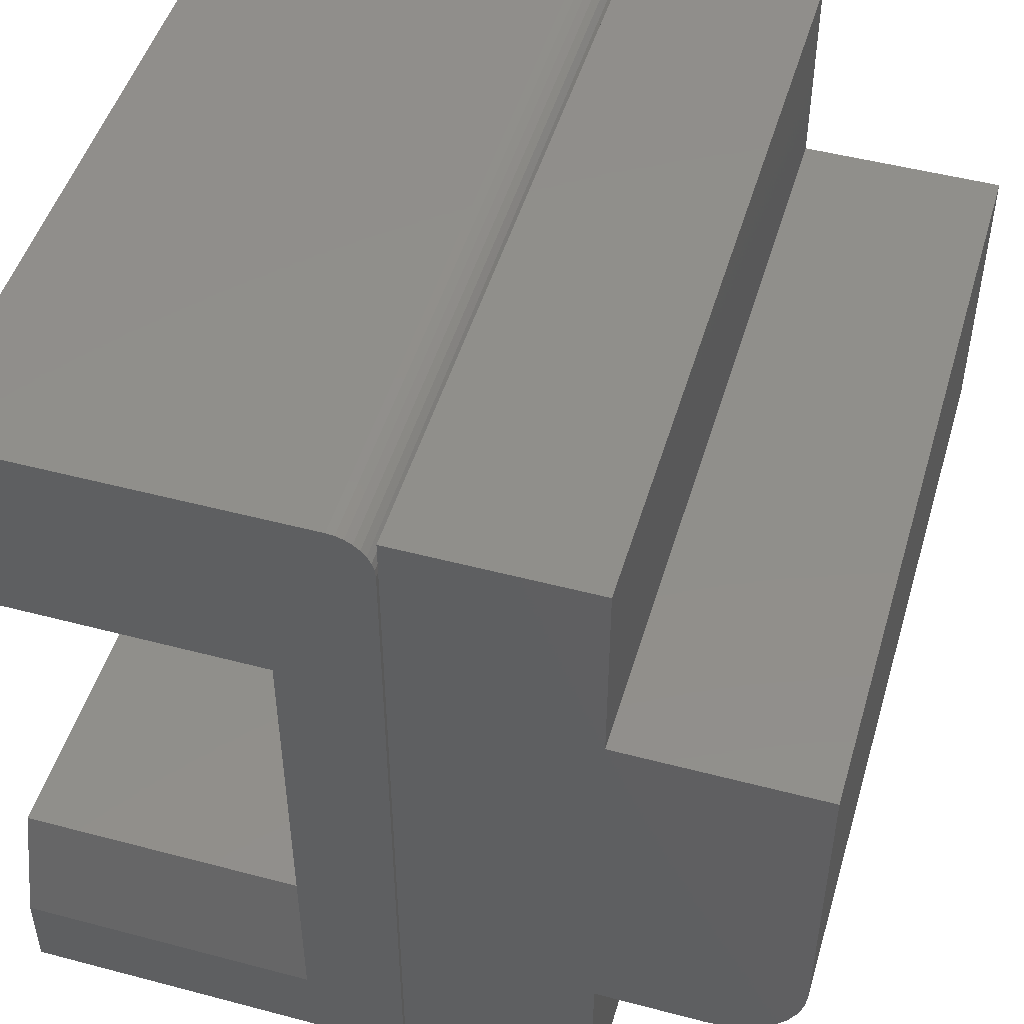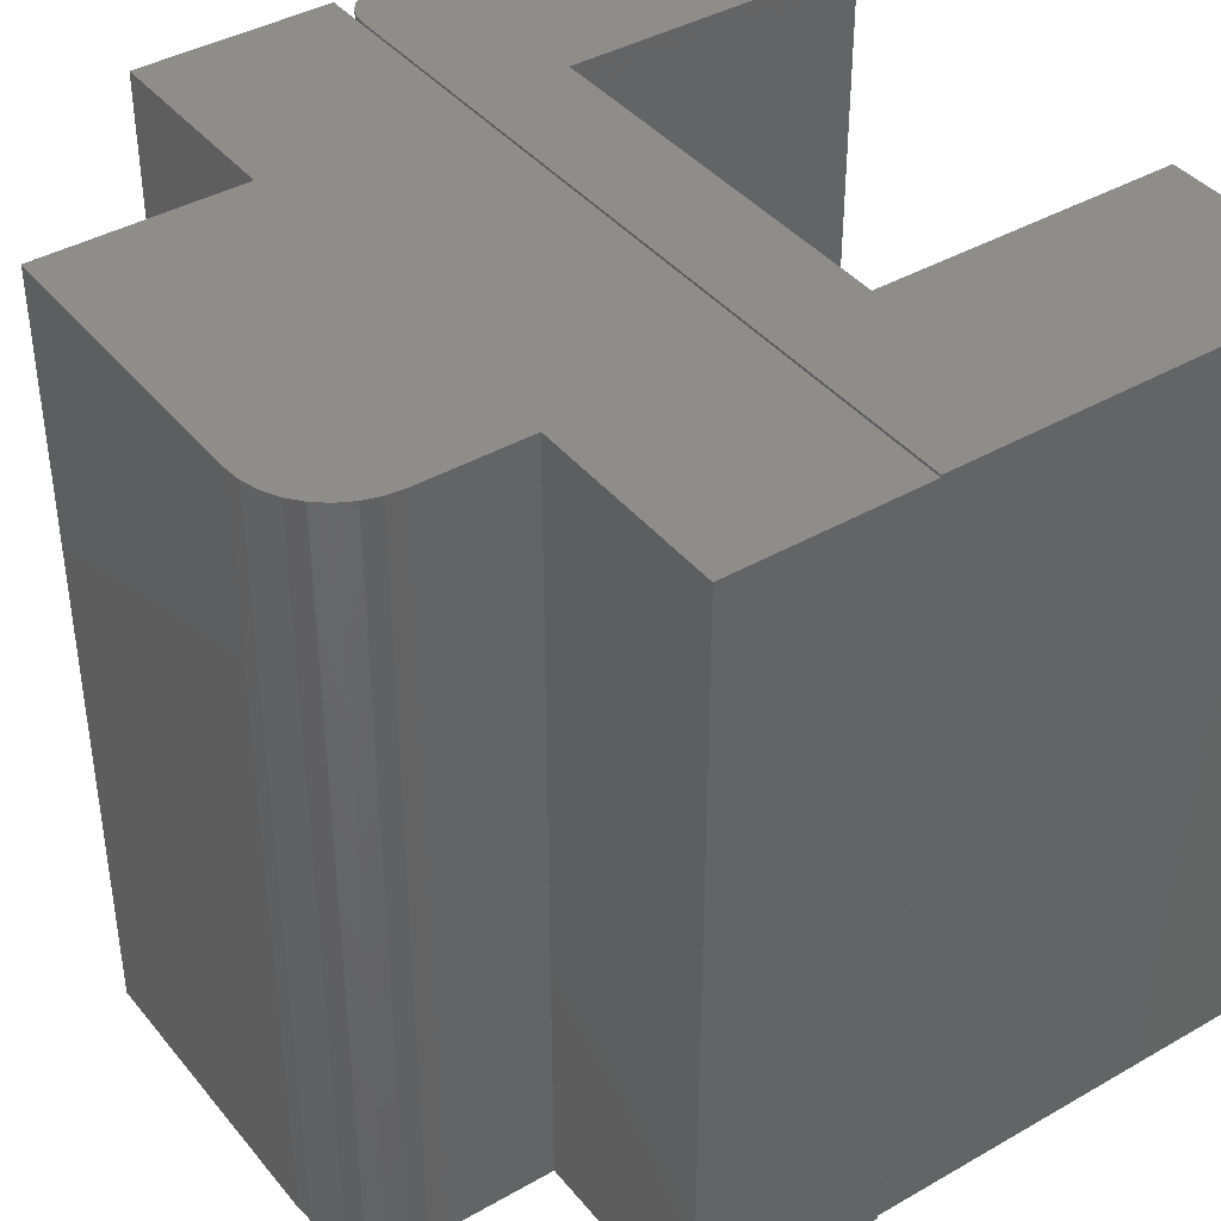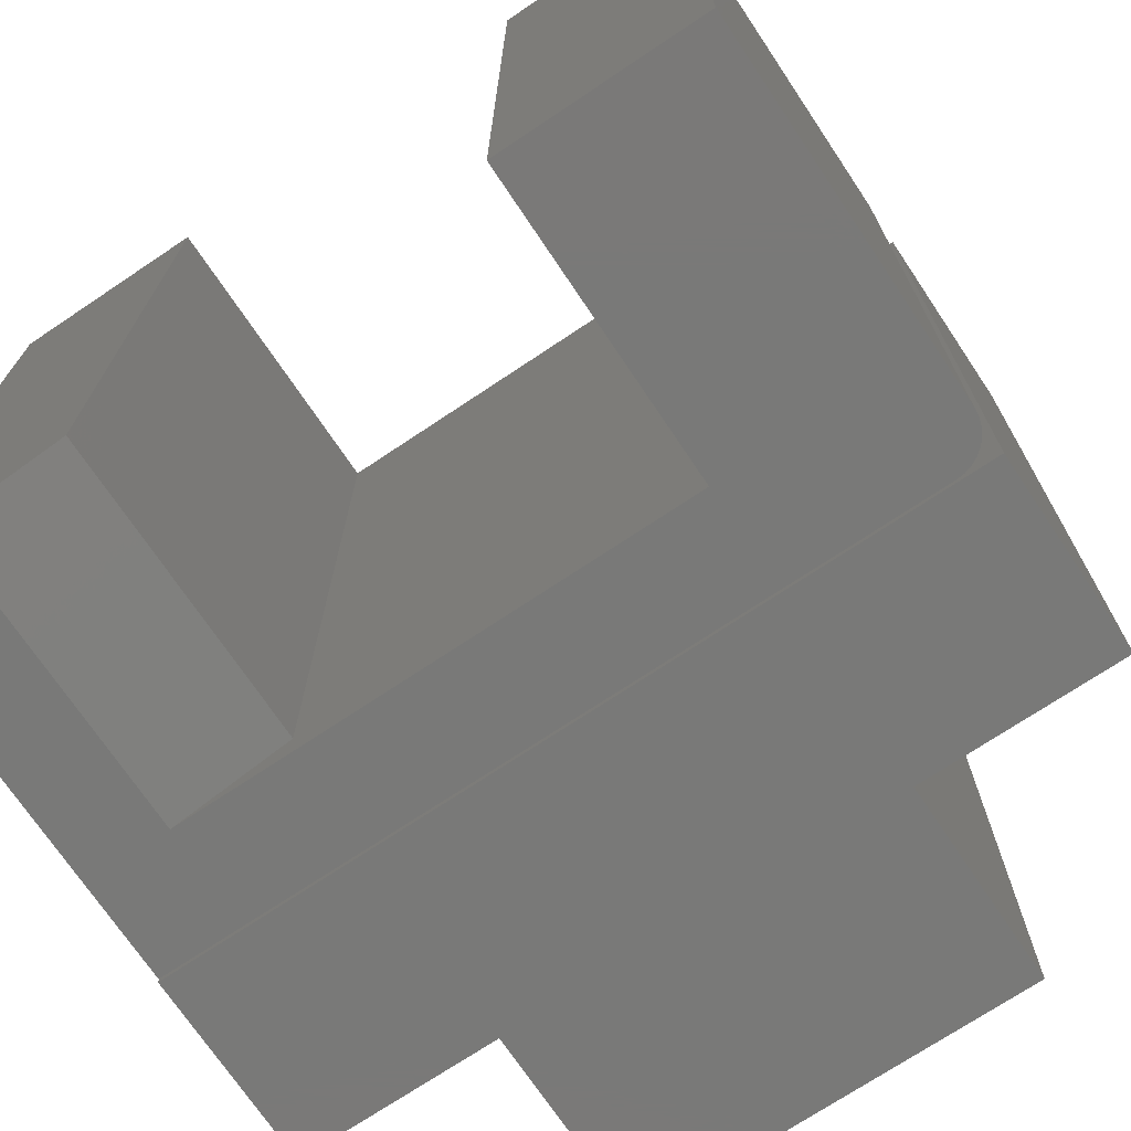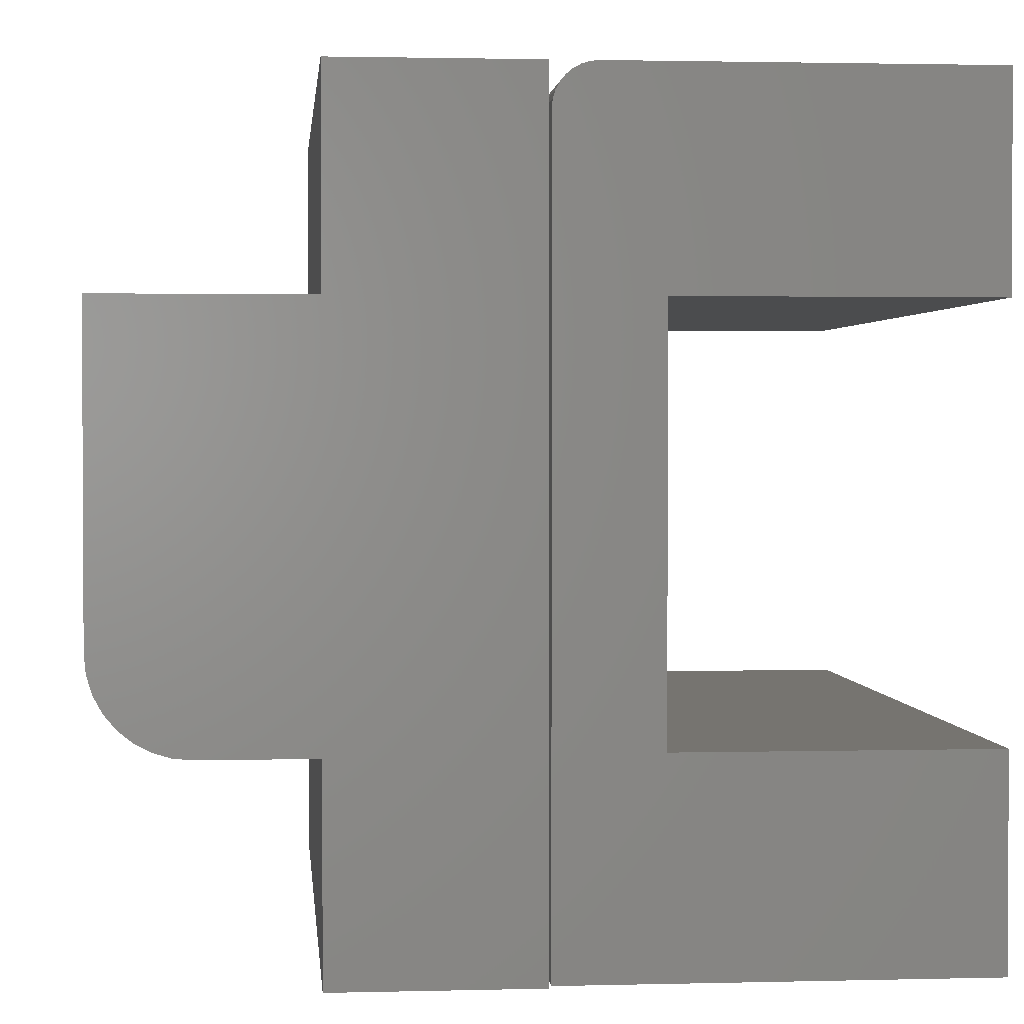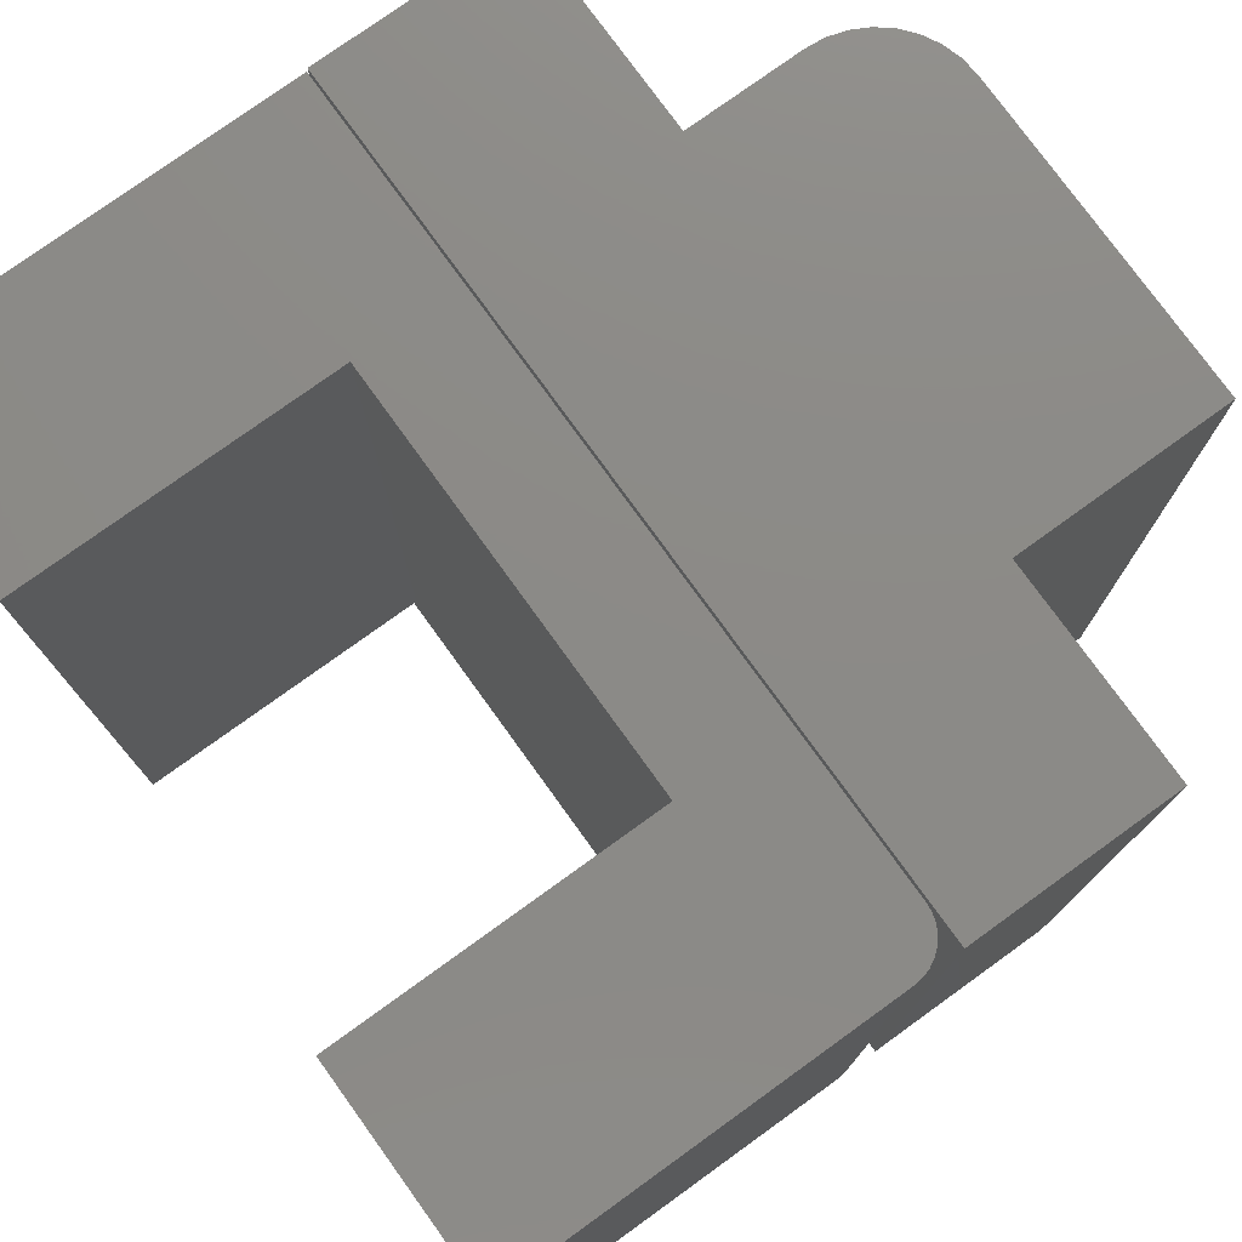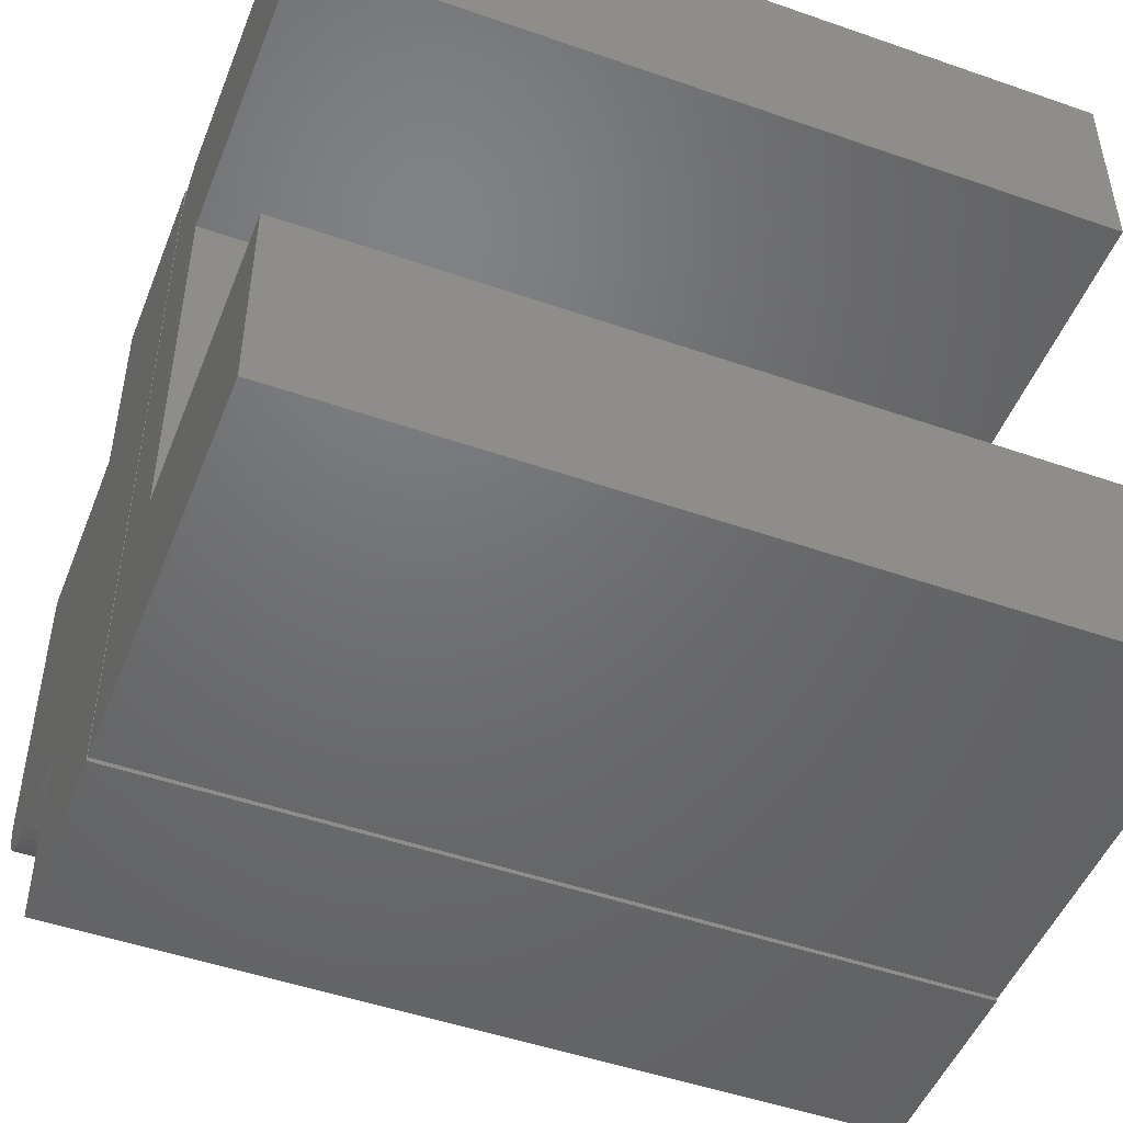
<metadata>
{"format":"stl","ext":"stl","renderer":"f3d","projection":"perspective","resolution":1024,"background":"white","views":[{"elev":48.9,"azim":-163.6,"up":"+Y"},{"elev":40.3,"azim":-35.2,"up":"+Z"},{"elev":-72.1,"azim":123.8,"up":"+Z"},{"elev":1.8,"azim":-5.2,"up":"+Y"},{"elev":77.3,"azim":144.2,"up":"+Z"},{"elev":-49.0,"azim":68.8,"up":"+Y"}]}
</metadata>
<code>
# stl→obj: 66 verts, 124 faces
v 0.02411 0.747 0
v 0.03144 0.7492 0
v 0.03906 0.75 0
v 0.3789 0.75 0
v 0.3789 0.5605 0
v 0 0.7109 0
v 0.0007506 0.7186 0
v 0.002973 0.7259 0
v 0.006583 0.7326 0
v 0.01144 0.7386 0
v 0.01736 0.7434 0
v 0.09474 0.5605 2.413e-16
v 0.09474 0.0801 -7.112e-17
v 0 0 0
v 0.3789 0.0801 0
v 0.3789 0 0
v 0.03906 0.75 0.75
v 0.03144 0.7492 0.75
v 0.02411 0.747 0.75
v 0.3789 0.75 0.75
v 0.01736 0.7434 0.75
v 0.01144 0.7386 0.75
v 0.006583 0.7326 0.75
v 0.002973 0.7259 0.75
v 0.0007506 0.7186 0.75
v 0 0.7109 0.75
v 0.3789 0.5605 0.75
v 0.3789 0 0.75
v 0.3789 0.1895 0.75
v 0 0 0.75
v 0.09474 0.1895 0.75
v 0.09474 0.5605 0.75
v 0.3789 0.1895 0.03125
v 0.09474 0.1895 0.03125
v -0.1855 0.5605 0.75
v -0.375 0.5605 0.75
v -0.375 0.2734 0.75
v -0.3733 0.2567 0.75
v -0.3685 0.2406 0.75
v -0.3605 0.2257 0.75
v -0.3498 0.2127 0.75
v -0.3368 0.202 0.75
v -0.3219 0.194 0.75
v -0.3058 0.1892 0.75
v -0.2891 0.1875 0.75
v -0.1855 0.1875 0.75
v -0.001974 0.75 0.75
v -0.1855 0.75 0.75
v -0.1855 -0.001974 0.75
v -0.001974 -0.001974 0.75
v -0.1855 0.5605 0
v -0.1855 0.75 0
v -0.001974 0.75 0
v -0.1855 0.1875 0
v -0.2891 0.1875 0
v -0.3058 0.1892 0
v -0.3219 0.194 0
v -0.3368 0.202 0
v -0.3498 0.2127 0
v -0.3605 0.2257 0
v -0.3685 0.2406 0
v -0.3733 0.2567 0
v -0.375 0.2734 0
v -0.375 0.5605 0
v -0.1855 -0.001974 0
v -0.001974 -0.001974 0
f 1 2 3
f 4 5 6
f 4 6 7
f 4 7 8
f 4 8 9
f 4 9 10
f 4 10 11
f 4 11 1
f 4 1 3
f 5 12 6
f 6 12 13
f 6 13 14
f 14 13 15
f 14 15 16
f 17 18 19
f 20 17 19
f 20 19 21
f 20 21 22
f 20 22 23
f 20 23 24
f 20 24 25
f 20 25 26
f 20 26 27
f 28 29 30
f 30 29 31
f 30 31 26
f 26 31 32
f 26 32 27
f 6 14 26
f 26 14 30
f 4 3 20
f 20 3 17
f 6 26 7
f 7 26 25
f 7 25 8
f 8 25 24
f 8 24 9
f 9 24 23
f 9 23 10
f 10 23 22
f 10 22 11
f 11 22 21
f 11 21 1
f 1 21 19
f 1 19 2
f 2 19 18
f 2 18 3
f 3 18 17
f 12 5 32
f 32 5 27
f 33 34 29
f 29 34 31
f 29 28 33
f 33 28 16
f 33 16 15
f 32 31 12
f 12 31 34
f 12 34 13
f 33 15 34
f 34 15 13
f 5 4 27
f 27 4 20
f 14 16 30
f 30 16 28
f 35 36 37
f 35 37 38
f 35 38 39
f 35 39 40
f 35 40 41
f 35 41 42
f 35 42 43
f 35 43 44
f 35 44 45
f 35 45 46
f 35 46 47
f 35 47 48
f 46 49 47
f 47 49 50
f 51 52 53
f 51 53 54
f 51 54 55
f 51 55 56
f 51 56 57
f 51 57 58
f 51 58 59
f 51 59 60
f 51 60 61
f 51 61 62
f 51 62 63
f 51 63 64
f 54 53 65
f 65 53 66
f 64 63 36
f 36 63 37
f 55 54 45
f 45 54 46
f 55 45 56
f 56 45 44
f 56 44 57
f 57 44 43
f 57 43 58
f 58 43 42
f 58 42 59
f 59 42 41
f 59 41 60
f 60 41 40
f 60 40 61
f 61 40 39
f 61 39 62
f 62 39 38
f 62 38 63
f 63 38 37
f 51 64 35
f 35 64 36
f 48 52 35
f 35 52 51
f 53 52 47
f 47 52 48
f 50 66 47
f 47 66 53
f 65 66 49
f 49 66 50
f 46 54 49
f 49 54 65

</code>
